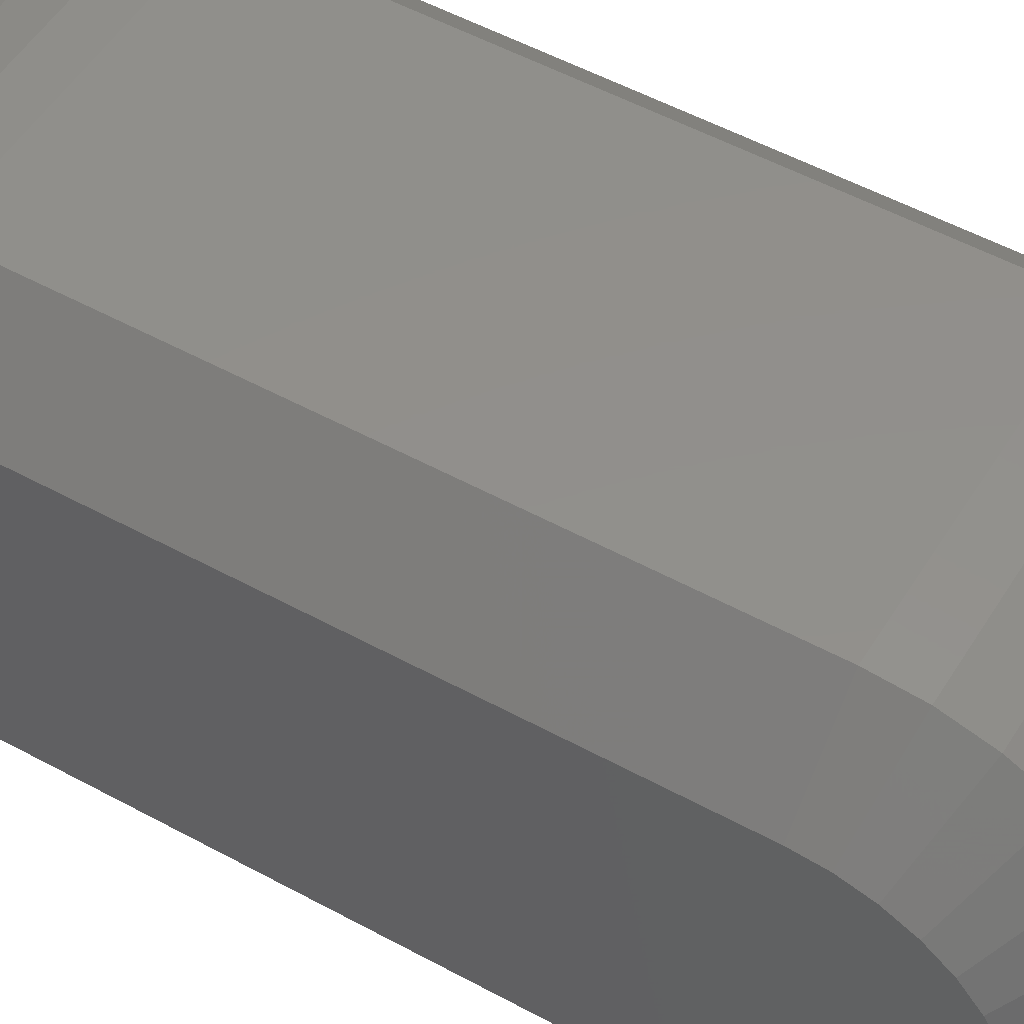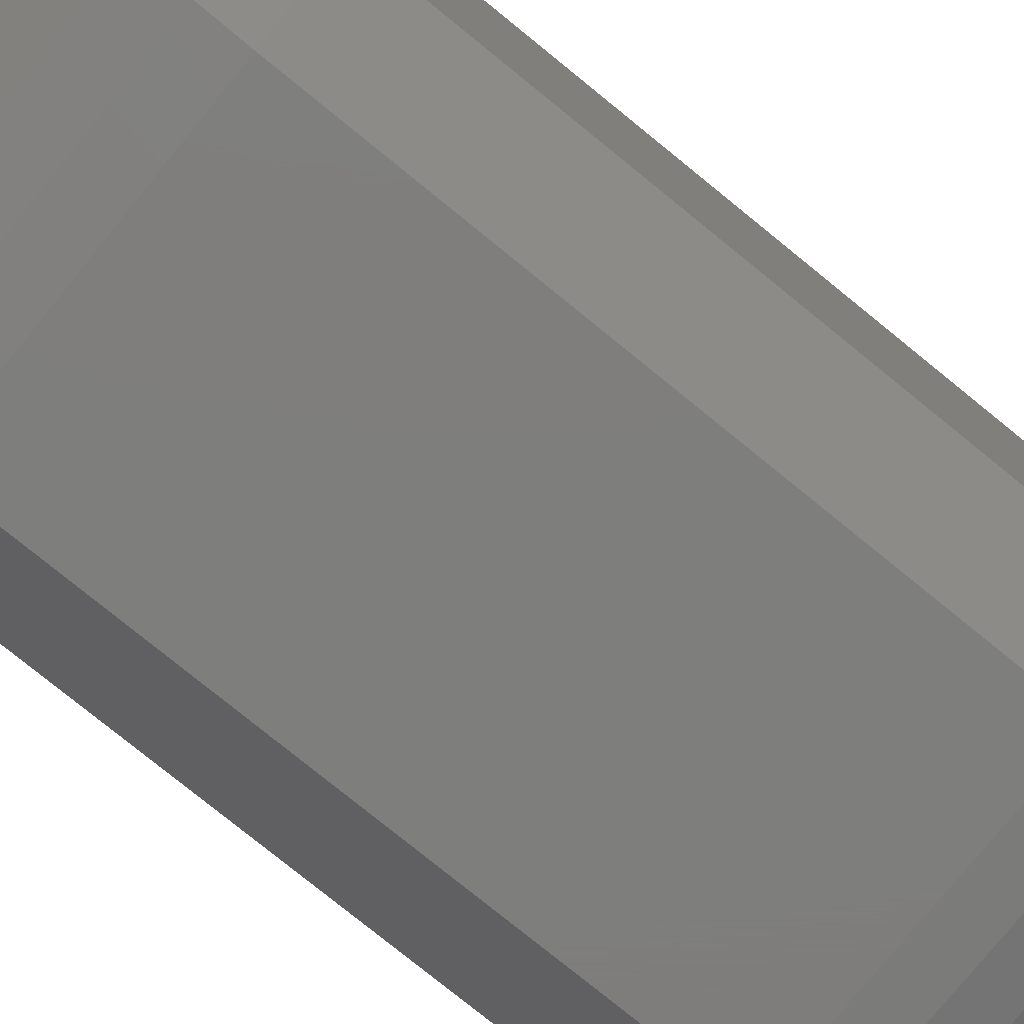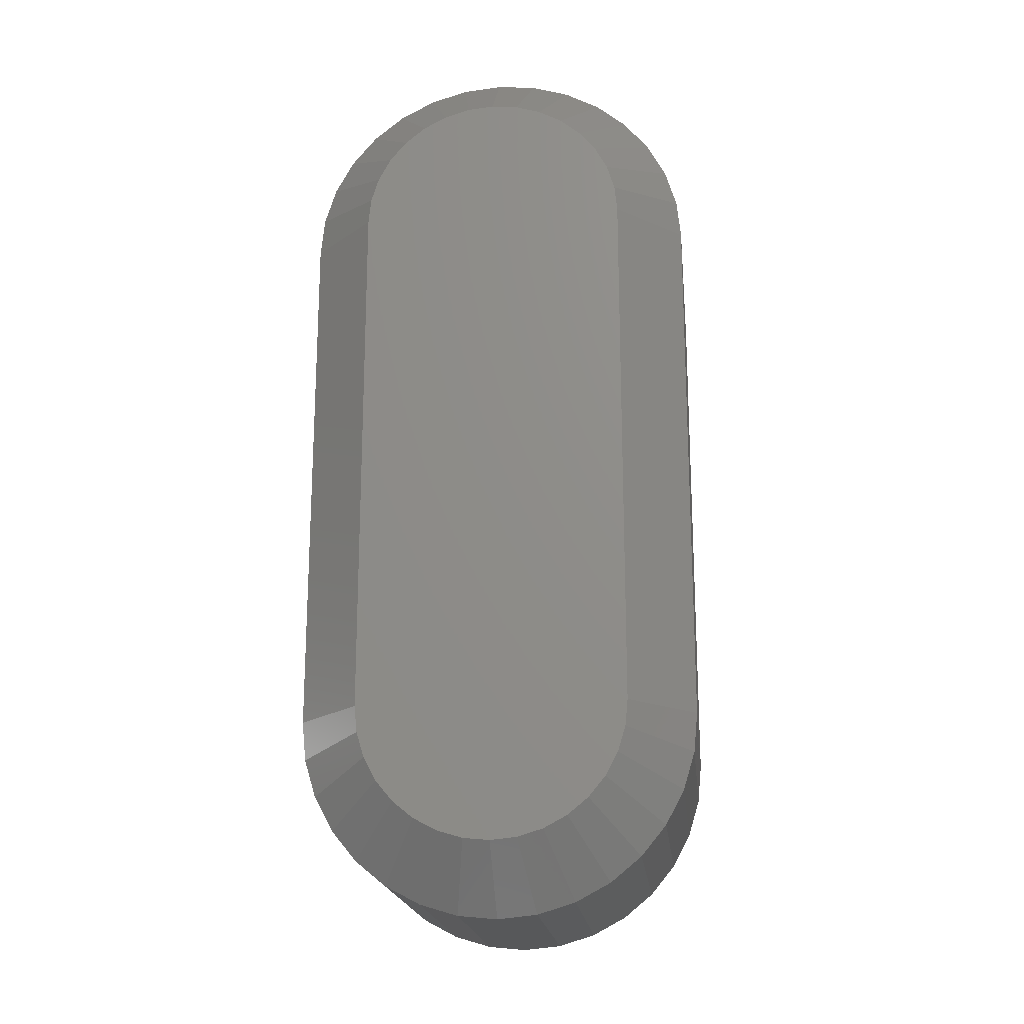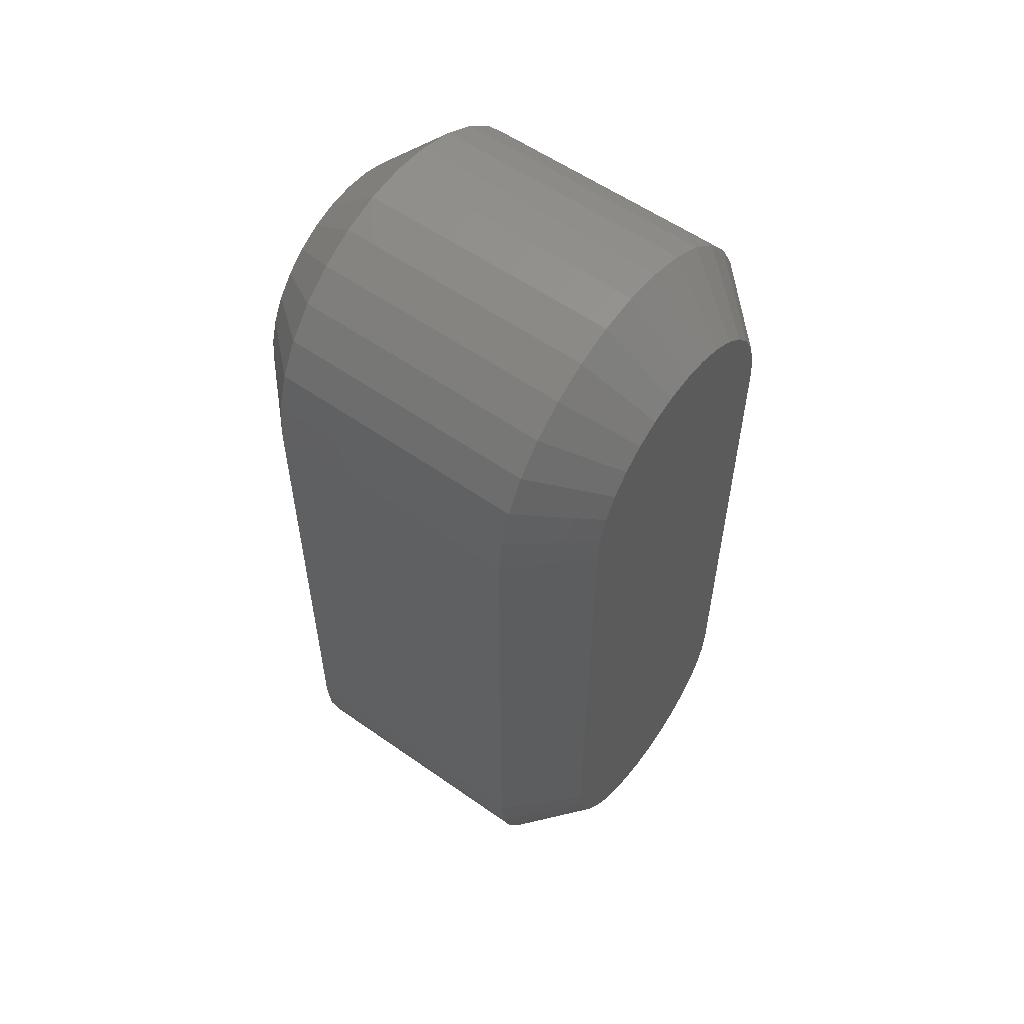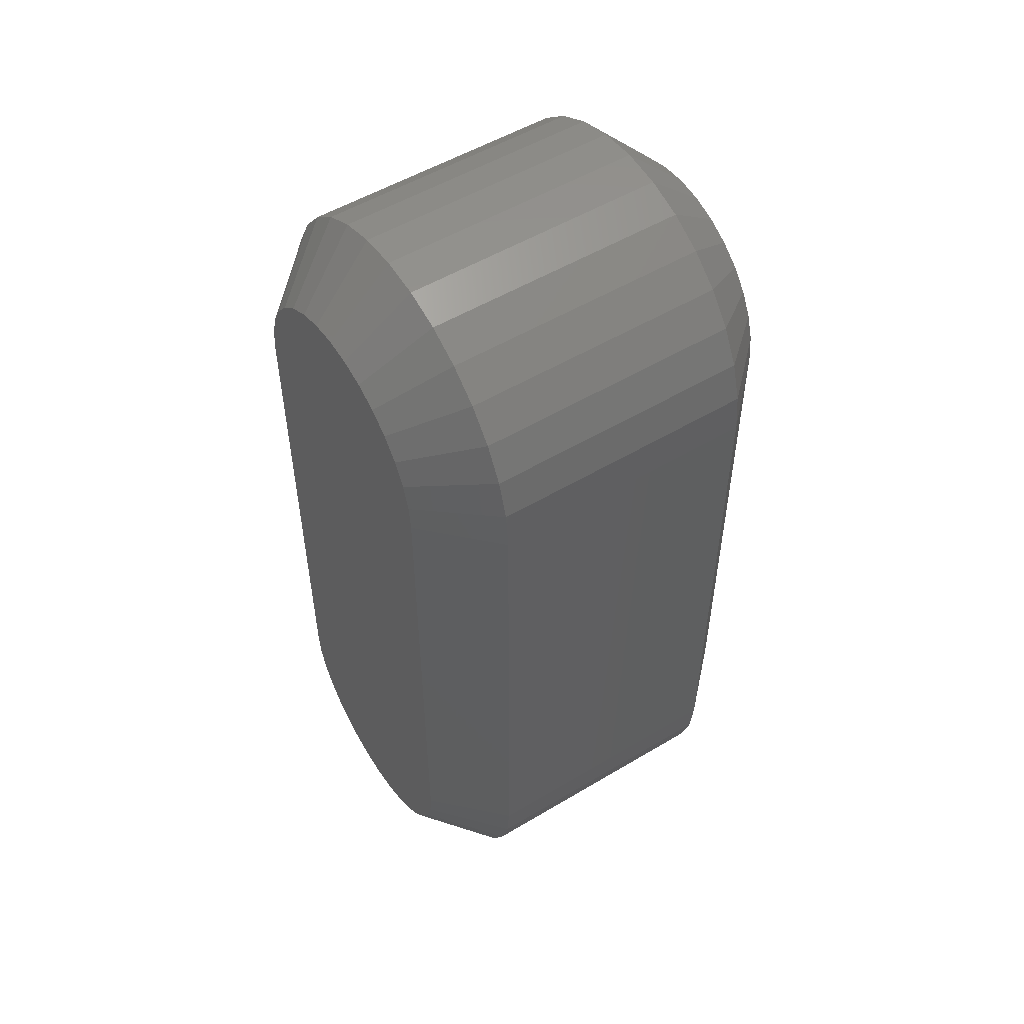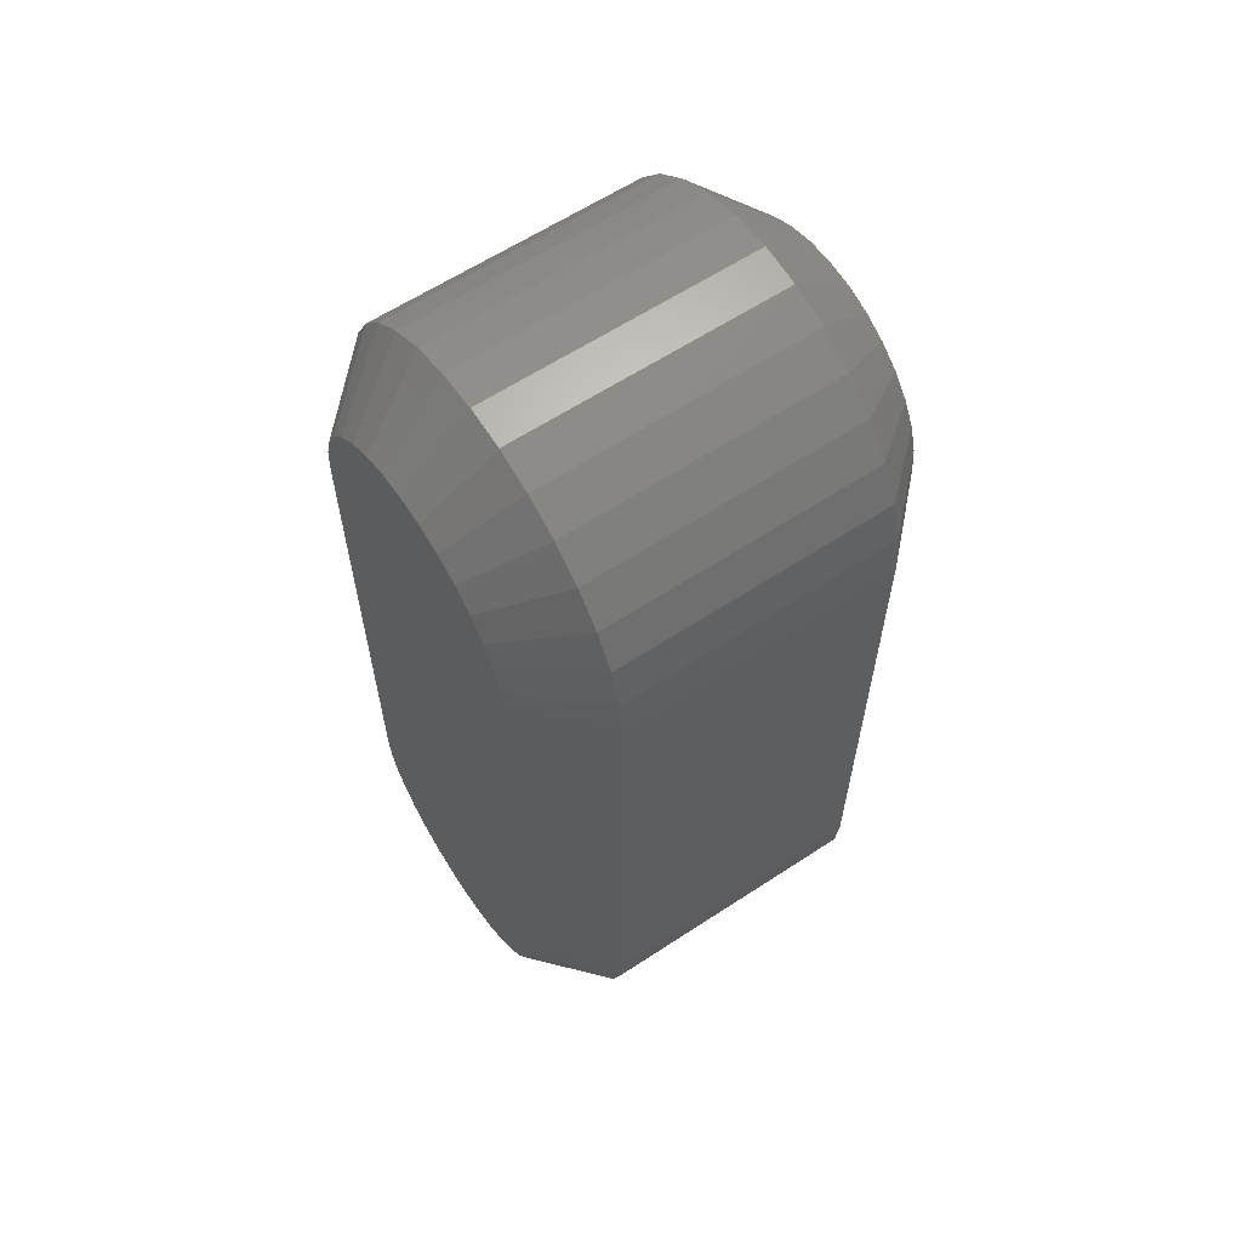
<metadata>
{"format":"stl","ext":"stl","renderer":"f3d","projection":"perspective","resolution":1024,"background":"white","views":[{"elev":51.6,"azim":-59.2,"up":"+Y"},{"elev":-77.8,"azim":-129.1,"up":"+Y"},{"elev":-19.5,"azim":96.2,"up":"+Z"},{"elev":56.8,"azim":36.3,"up":"+Z"},{"elev":53.0,"azim":147.4,"up":"+Z"},{"elev":61.9,"azim":-33.7,"up":"+Z"}]}
</metadata>
<code>
# stl→obj: 136 verts, 268 faces
v -0.01562 0.6395 0.3831
v -0.01562 0.6395 0.3199
v 0.01562 0.6395 0.3831
v 0.01562 0.6395 0.3199
v -0.01562 0.6399 0.3877
v 0.01562 0.6399 0.3877
v -0.01562 0.6413 0.3921
v 0.01562 0.6413 0.3921
v -0.01562 0.6435 0.3962
v 0.01562 0.6435 0.3962
v -0.01562 0.6464 0.3998
v 0.01562 0.6464 0.3998
v -0.01562 0.65 0.4028
v 0.01562 0.65 0.4028
v -0.01562 0.6541 0.4049
v 0.01562 0.6541 0.4049
v -0.01562 0.6585 0.4063
v 0.01562 0.6585 0.4063
v -0.01562 0.6632 0.4067
v 0.01562 0.6632 0.4067
v -0.01562 0.6678 0.4063
v 0.01562 0.6678 0.4063
v -0.01562 0.6722 0.4049
v 0.01562 0.6722 0.4049
v -0.01562 0.6763 0.4028
v 0.01562 0.6763 0.4028
v -0.01562 0.6799 0.3998
v 0.01562 0.6799 0.3998
v -0.01562 0.6829 0.3962
v 0.01562 0.6829 0.3962
v -0.01562 0.685 0.3921
v 0.01562 0.685 0.3921
v -0.01562 0.6864 0.3877
v 0.01562 0.6864 0.3877
v -0.01562 0.6868 0.3831
v 0.01562 0.6868 0.3831
v -0.01562 0.6868 0.3199
v 0.01562 0.6868 0.3199
v -0.01562 0.6864 0.3153
v 0.01562 0.6864 0.3153
v -0.01562 0.685 0.3108
v 0.01562 0.685 0.3108
v -0.01562 0.6829 0.3067
v 0.01562 0.6829 0.3067
v -0.01562 0.6799 0.3032
v 0.01562 0.6799 0.3032
v -0.01562 0.6763 0.3002
v 0.01562 0.6763 0.3002
v -0.01562 0.6722 0.298
v 0.01562 0.6722 0.298
v -0.01562 0.6678 0.2967
v 0.01562 0.6678 0.2967
v -0.01562 0.6632 0.2962
v 0.01562 0.6632 0.2962
v -0.01562 0.6585 0.2967
v 0.01562 0.6585 0.2967
v -0.01562 0.6541 0.298
v 0.01562 0.6541 0.298
v -0.01562 0.65 0.3002
v 0.01562 0.65 0.3002
v -0.01562 0.6464 0.3032
v 0.01562 0.6464 0.3032
v -0.01562 0.6435 0.3067
v 0.01562 0.6435 0.3067
v -0.01562 0.6413 0.3108
v 0.01562 0.6413 0.3108
v -0.01562 0.6399 0.3153
v 0.01562 0.6399 0.3153
v -0.02344 0.6744 0.3943
v -0.02344 0.6519 0.3943
v -0.02344 0.672 0.3963
v -0.02344 0.65 0.3919
v -0.02344 0.6764 0.3919
v -0.02344 0.6485 0.3891
v -0.02344 0.6778 0.3891
v -0.02344 0.6764 0.3111
v -0.02344 0.65 0.3111
v -0.02344 0.6778 0.3138
v -0.02344 0.6519 0.3087
v -0.02344 0.6744 0.3087
v -0.02344 0.6543 0.3067
v -0.02344 0.672 0.3067
v -0.02344 0.6571 0.3052
v -0.02344 0.6601 0.3043
v -0.02344 0.6692 0.3052
v -0.02344 0.6632 0.304
v -0.02344 0.6663 0.3043
v -0.02344 0.6543 0.3963
v -0.02344 0.6571 0.3977
v -0.02344 0.6601 0.3986
v -0.02344 0.6632 0.3989
v -0.02344 0.6663 0.3986
v -0.02344 0.6692 0.3977
v -0.02344 0.6485 0.3138
v -0.02344 0.6476 0.3168
v -0.02344 0.6787 0.3168
v -0.02344 0.6473 0.3199
v -0.02344 0.679 0.3199
v -0.02344 0.6473 0.3831
v -0.02344 0.679 0.3831
v -0.02344 0.6476 0.3862
v -0.02344 0.6787 0.3862
v 0.02344 0.672 0.3963
v 0.02344 0.6519 0.3943
v 0.02344 0.6744 0.3943
v 0.02344 0.65 0.3919
v 0.02344 0.6764 0.3919
v 0.02344 0.6485 0.3891
v 0.02344 0.6778 0.3891
v 0.02344 0.6778 0.3138
v 0.02344 0.65 0.3111
v 0.02344 0.6764 0.3111
v 0.02344 0.6519 0.3087
v 0.02344 0.6744 0.3087
v 0.02344 0.6543 0.3067
v 0.02344 0.672 0.3067
v 0.02344 0.6571 0.3052
v 0.02344 0.6601 0.3043
v 0.02344 0.6692 0.3052
v 0.02344 0.6632 0.304
v 0.02344 0.6663 0.3043
v 0.02344 0.6543 0.3963
v 0.02344 0.6692 0.3977
v 0.02344 0.6663 0.3986
v 0.02344 0.6632 0.3989
v 0.02344 0.6601 0.3986
v 0.02344 0.6571 0.3977
v 0.02344 0.6787 0.3862
v 0.02344 0.6476 0.3862
v 0.02344 0.679 0.3831
v 0.02344 0.6473 0.3831
v 0.02344 0.679 0.3199
v 0.02344 0.6473 0.3199
v 0.02344 0.6787 0.3168
v 0.02344 0.6476 0.3168
v 0.02344 0.6485 0.3138
f 1 2 3
f 3 2 4
f 1 3 5
f 5 3 6
f 5 6 7
f 7 6 8
f 7 8 9
f 9 8 10
f 9 10 11
f 11 10 12
f 11 12 13
f 13 12 14
f 13 14 15
f 15 14 16
f 15 16 17
f 17 16 18
f 17 18 19
f 19 18 20
f 19 20 21
f 21 20 22
f 21 22 23
f 23 22 24
f 23 24 25
f 25 24 26
f 25 26 27
f 27 26 28
f 27 28 29
f 29 28 30
f 29 30 31
f 31 30 32
f 31 32 33
f 33 32 34
f 33 34 35
f 35 34 36
f 37 35 38
f 38 35 36
f 37 38 39
f 39 38 40
f 39 40 41
f 41 40 42
f 41 42 43
f 43 42 44
f 43 44 45
f 45 44 46
f 45 46 47
f 47 46 48
f 47 48 49
f 49 48 50
f 49 50 51
f 51 50 52
f 51 52 53
f 53 52 54
f 53 54 55
f 55 54 56
f 55 56 57
f 57 56 58
f 57 58 59
f 59 58 60
f 59 60 61
f 61 60 62
f 61 62 63
f 63 62 64
f 63 64 65
f 65 64 66
f 65 66 67
f 67 66 68
f 67 68 2
f 2 68 4
f 69 70 71
f 72 70 69
f 73 72 69
f 74 72 73
f 75 74 73
f 76 77 78
f 79 77 76
f 80 79 76
f 81 79 80
f 82 81 80
f 82 83 81
f 84 83 82
f 85 84 82
f 85 86 84
f 87 86 85
f 88 89 90
f 88 90 91
f 88 91 92
f 88 92 93
f 88 93 71
f 88 71 70
f 77 94 78
f 78 94 95
f 78 95 96
f 96 95 97
f 96 97 98
f 98 97 99
f 98 99 100
f 100 99 101
f 100 101 102
f 102 101 74
f 102 74 75
f 98 100 37
f 37 100 35
f 97 67 2
f 97 95 67
f 37 96 98
f 37 39 96
f 94 65 67
f 94 67 95
f 77 61 63
f 63 65 77
f 77 65 94
f 83 57 59
f 83 59 81
f 59 79 81
f 84 53 55
f 55 57 84
f 84 57 83
f 85 49 51
f 85 51 87
f 51 86 87
f 82 45 47
f 47 49 82
f 82 49 85
f 78 41 43
f 78 43 76
f 43 80 76
f 39 41 96
f 96 41 78
f 61 77 79
f 79 59 61
f 53 84 86
f 86 51 53
f 45 82 80
f 80 43 45
f 99 97 1
f 1 97 2
f 100 33 35
f 100 102 33
f 1 101 99
f 1 5 101
f 75 31 33
f 75 33 102
f 73 27 29
f 29 31 73
f 73 31 75
f 93 23 25
f 93 25 71
f 25 69 71
f 92 19 21
f 21 23 92
f 92 23 93
f 89 15 17
f 89 17 90
f 17 91 90
f 88 11 13
f 13 15 88
f 88 15 89
f 74 7 9
f 74 9 72
f 9 70 72
f 5 7 101
f 101 7 74
f 27 73 69
f 69 25 27
f 19 92 91
f 91 17 19
f 11 88 70
f 70 9 11
f 103 104 105
f 105 104 106
f 105 106 107
f 107 106 108
f 107 108 109
f 110 111 112
f 112 111 113
f 112 113 114
f 114 113 115
f 114 115 116
f 115 117 116
f 116 117 118
f 116 118 119
f 118 120 119
f 119 120 121
f 122 104 103
f 122 103 123
f 122 123 124
f 122 124 125
f 122 125 126
f 122 126 127
f 109 108 128
f 128 108 129
f 128 129 130
f 130 129 131
f 130 131 132
f 132 131 133
f 132 133 134
f 134 133 135
f 134 135 110
f 110 135 136
f 110 136 111
f 132 38 130
f 130 38 36
f 132 134 38
f 134 40 38
f 4 68 133
f 68 135 133
f 68 66 136
f 135 68 136
f 64 62 111
f 111 66 64
f 136 66 111
f 60 58 117
f 115 60 117
f 115 113 60
f 56 54 118
f 118 58 56
f 117 58 118
f 52 50 119
f 121 52 119
f 121 120 52
f 48 46 116
f 116 50 48
f 119 50 116
f 44 42 110
f 112 44 110
f 112 114 44
f 134 42 40
f 110 42 134
f 113 111 62
f 62 60 113
f 120 118 54
f 54 52 120
f 114 116 46
f 46 44 114
f 131 3 133
f 133 3 4
f 131 129 3
f 129 6 3
f 36 34 130
f 34 128 130
f 34 32 109
f 128 34 109
f 30 28 107
f 107 32 30
f 109 32 107
f 26 24 123
f 103 26 123
f 103 105 26
f 22 20 124
f 124 24 22
f 123 24 124
f 18 16 127
f 126 18 127
f 126 125 18
f 14 12 122
f 122 16 14
f 127 16 122
f 10 8 108
f 106 10 108
f 106 104 10
f 129 8 6
f 108 8 129
f 105 107 28
f 28 26 105
f 125 124 20
f 20 18 125
f 104 122 12
f 12 10 104

</code>
